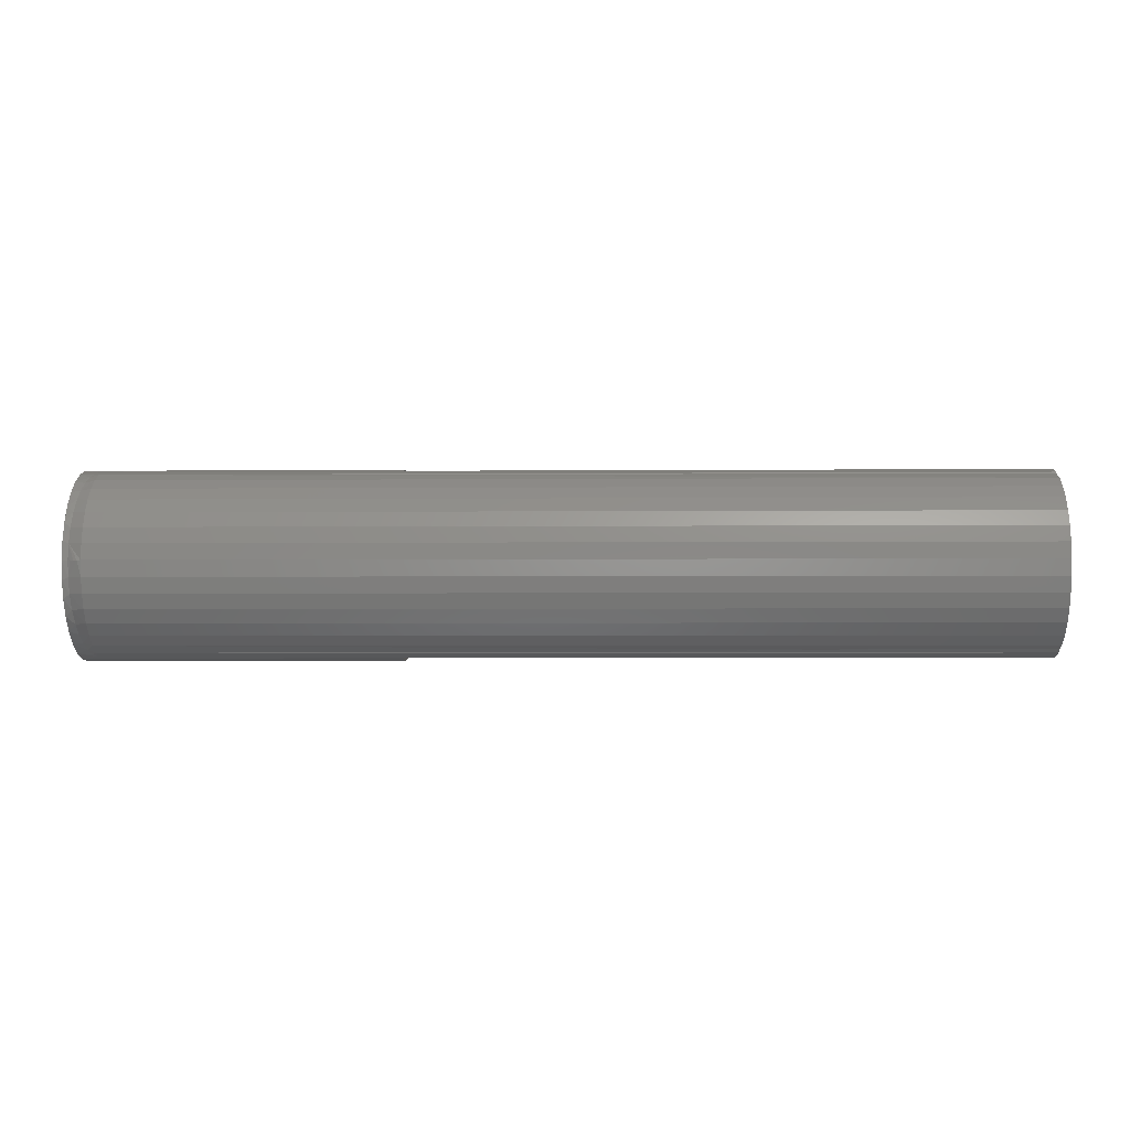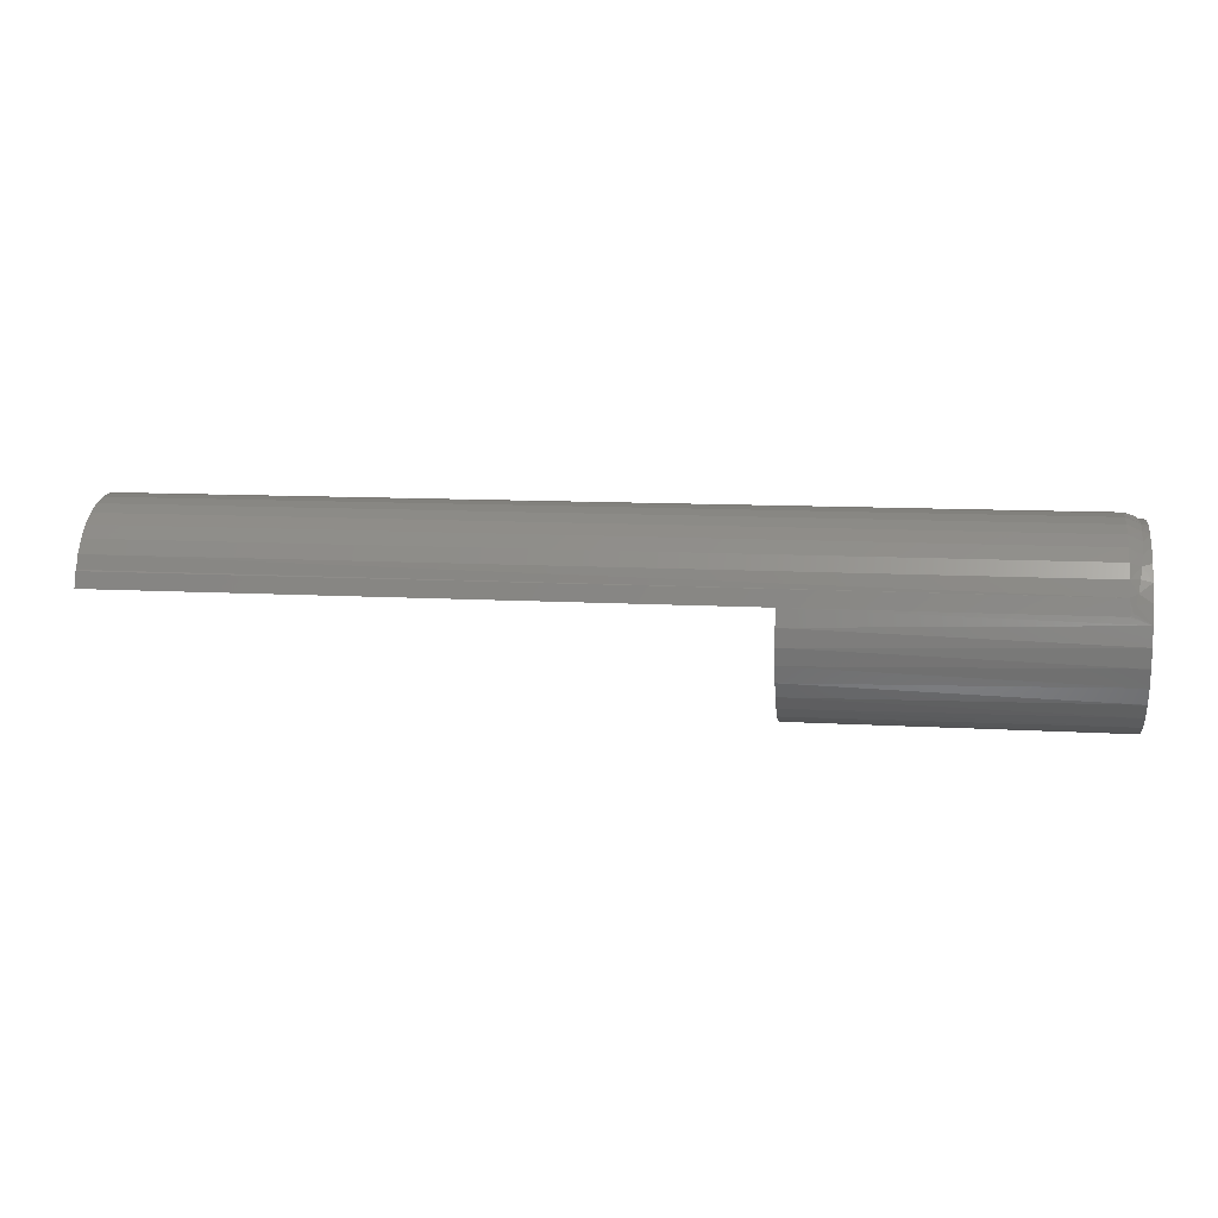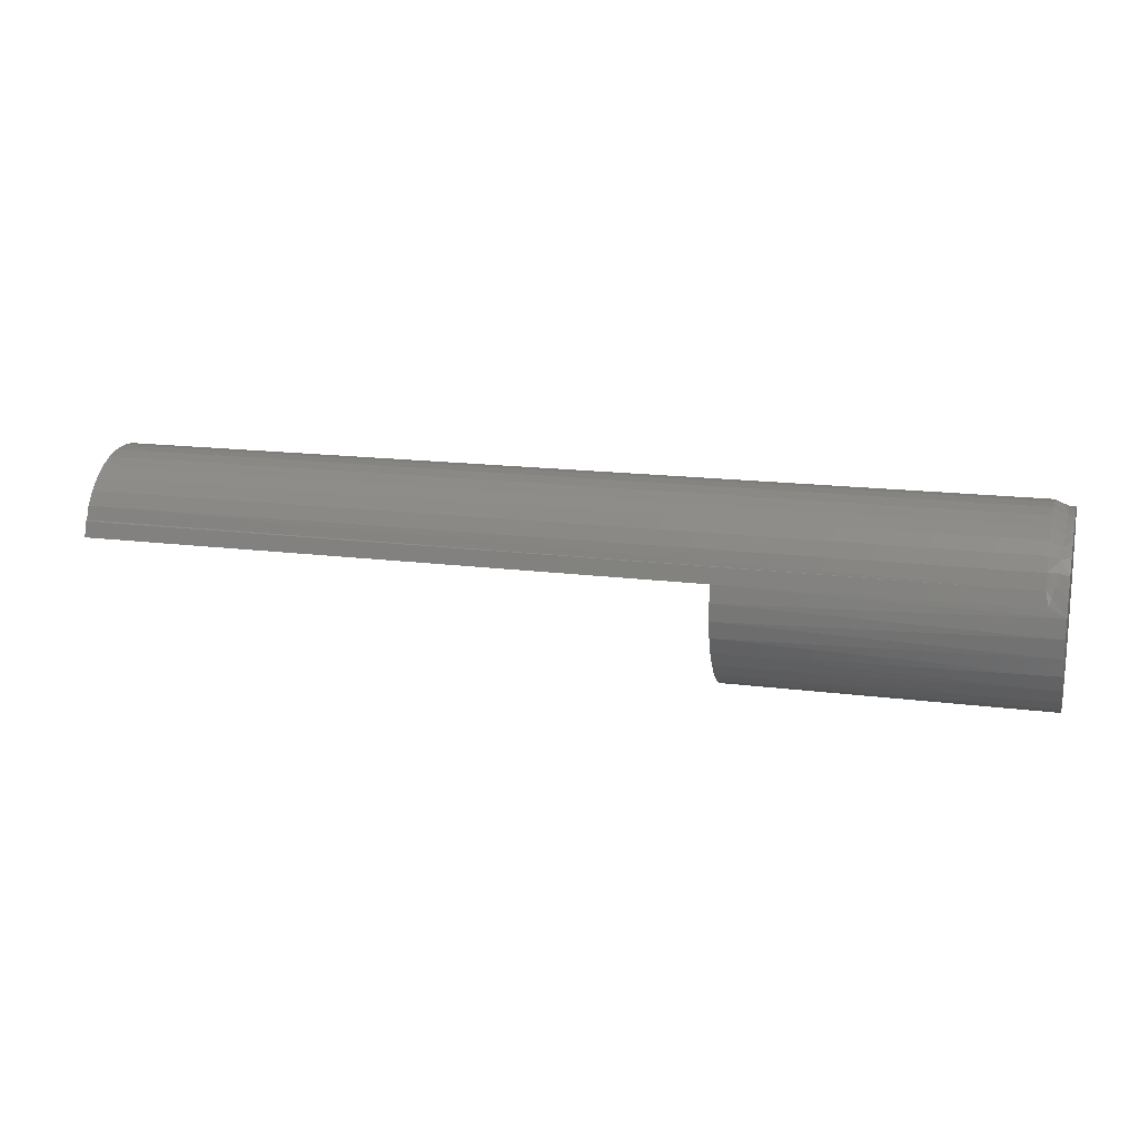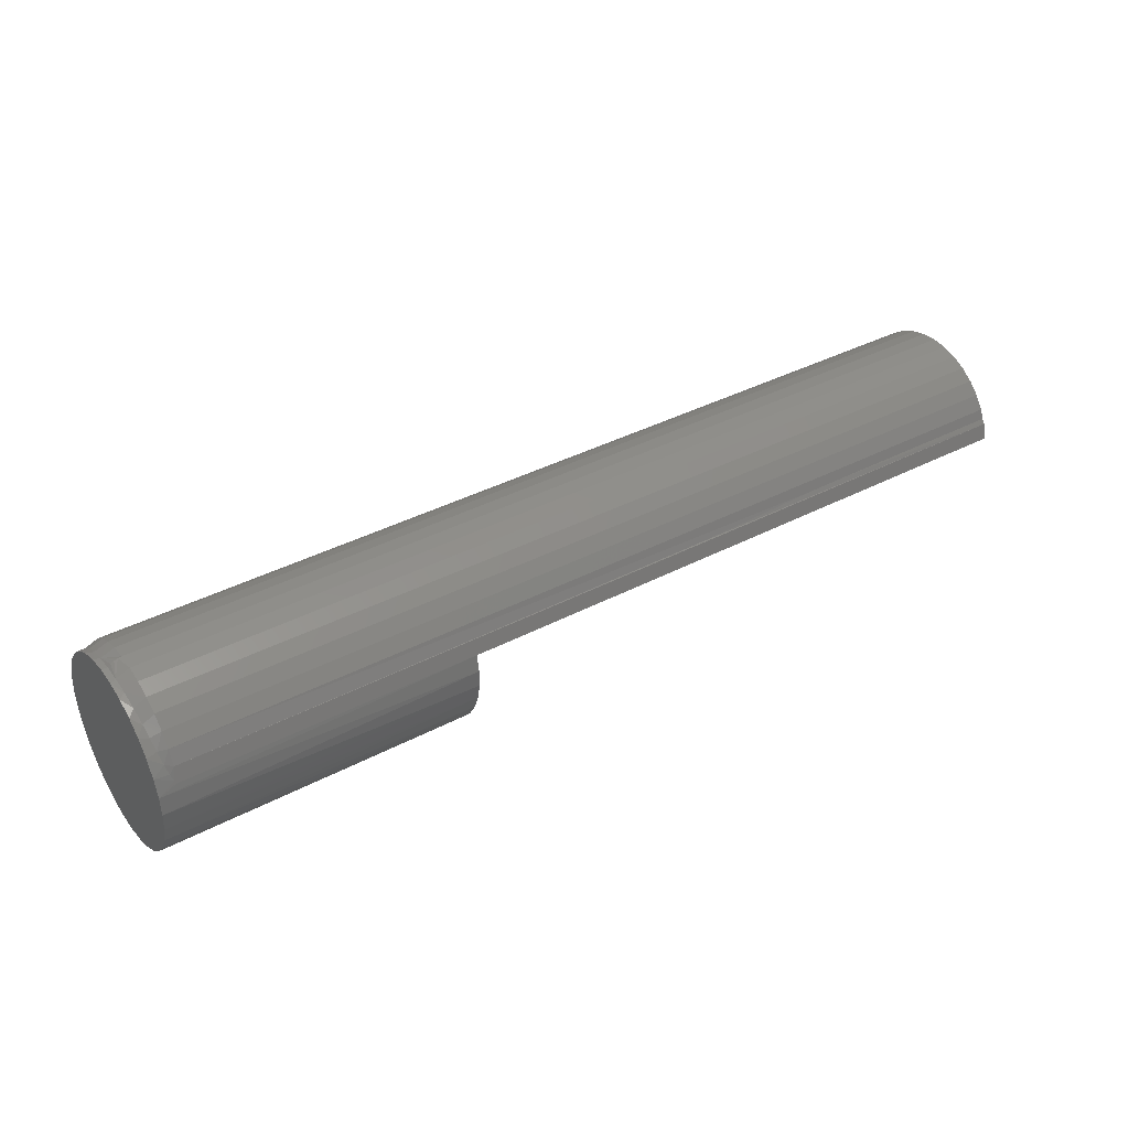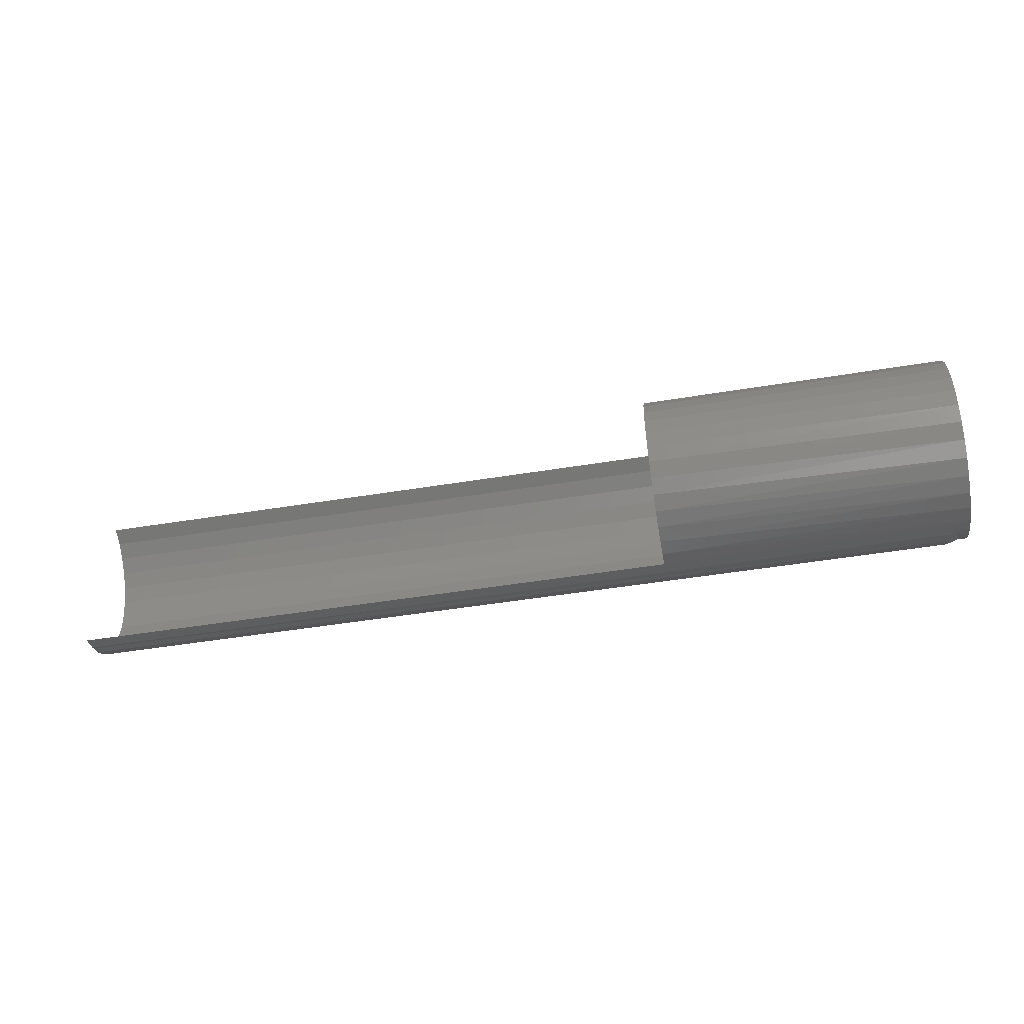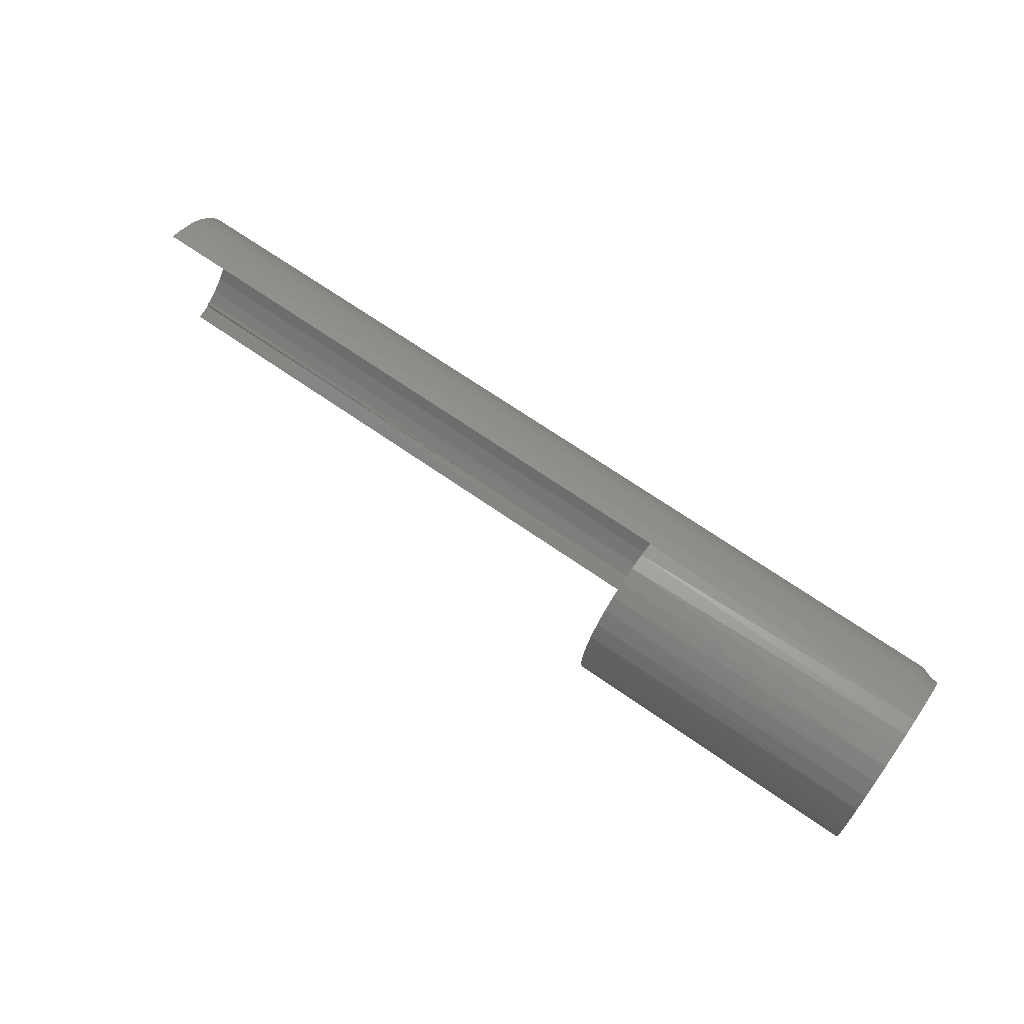
<metadata>
{"format":"stl","ext":"stl","renderer":"f3d","projection":"perspective","resolution":1024,"background":"white","views":[{"elev":-3.2,"azim":-178.3,"up":"+Z"},{"elev":10.5,"azim":8.5,"up":"+Y"},{"elev":15.6,"azim":15.5,"up":"+Y"},{"elev":37.7,"azim":146.0,"up":"+Y"},{"elev":-49.6,"azim":10.2,"up":"+Z"},{"elev":67.5,"azim":35.2,"up":"+Z"}]}
</metadata>
<code>
# stl→obj: 137 verts, 270 faces
v 0 0.02893 0.06883
v 0 0.02978 0.06739
v 0 0.01675 0.07232
v 0 0.05204 0.05081
v 0.5 0.04168 0.06014
v 0 0.04168 0.06014
v 0.5 0.02978 0.06739
v 0.5 0.01675 0.07232
v 0.5 0.05204 0.05081
v 0 0.06049 0.03973
v 0.5 0.06049 0.03973
v 0 0.06674 0.02727
v 0.5 0.06674 0.02727
v 0 0.07058 0.01388
v 0.5 0.07058 0.01388
v 0 0.07187 -9.185e-18
v 0.5 0.07187 -9.185e-18
v 0 0.02978 -0.06739
v 0 0.02893 -0.06883
v 0 0.04168 -0.06014
v 0 0.06049 -0.03973
v 0.5 0.06674 -0.02727
v 0 0.06674 -0.02727
v 0.5 0.07058 -0.01388
v 0 0.07058 -0.01388
v 0.5 0.06049 -0.03973
v 0 0.05204 -0.05081
v 0.5 0.05204 -0.05081
v 0.5 0.04168 -0.06014
v 0.5 0.02978 -0.06739
v 0 0.01675 -0.07232
v 0.5 0.01675 -0.07232
v 0 0.07523 -0.01263
v 0 0.07632 2.742e-17
v 0 0.07523 0.01263
v 0 0.04034 0.0633
v 0 0.05063 0.0559
v 0 0.05951 0.04685
v 0 0.06669 0.03641
v 0 0.07199 0.02489
v 0 0.07199 -0.02489
v 0 0.06669 -0.03641
v 0 0.05951 -0.04685
v 0 0.05063 -0.0559
v 0 0.04034 -0.0633
v 0.75 0.07187 -9.185e-18
v 0.7452 0.07078 0.01278
v 0.75 0.07043 0.01463
v 0.7453 0.07187 -2.012e-16
v 0.75 -0.07242 0.0287
v 0.75 -0.06549 0.04167
v 0.5 -0.067 0.03931
v 0.5 -0.05873 0.05033
v 0.75 -0.05616 0.05303
v 0.5 -0.04859 0.05965
v 0.75 -0.04479 0.06236
v 0.5 -0.03692 0.06695
v 0.75 -0.03183 0.06929
v 0.5 -0.02411 0.07201
v 0.75 -0.01776 0.07356
v 0.5 -0.01059 0.07463
v 0.75 -0.003125 0.075
v 0.5 0.003186 0.07473
v 0.7403 0.03161 0.06647
v 0.7386 0.02431 0.0698
v 0.75 0.02558 0.06929
v 0.75 0.03854 0.06236
v 0.7418 0.04018 0.06123
v 0.7428 0.048 0.05488
v 0.75 0.04991 0.05303
v 0.7436 0.05488 0.04754
v 0.75 0.05924 0.04167
v 0.7444 0.06216 0.03691
v 0.75 0.06617 0.0287
v 0.7449 0.06751 0.02521
v 0.75 0.01151 0.07356
v 0.7369 0.01929 0.07157
v 0.7355 0.0173 0.07217
v 0.7344 0.01675 0.07232
v 0.5 -0.07812 9.185e-18
v 0.75 -0.07812 9.185e-18
v 0.5 -0.07686 0.01371
v 0.75 -0.07668 0.01463
v 0.5 -0.07311 0.02697
v 0.7452 0.07078 -0.01278
v 0.75 0.07043 -0.01463
v 0.7449 0.06751 -0.02521
v 0.75 0.06617 -0.0287
v 0.7444 0.06216 -0.03691
v 0.75 0.05924 -0.04167
v 0.7436 0.05488 -0.04754
v 0.75 0.04991 -0.05303
v 0.7428 0.048 -0.05488
v 0.7418 0.04018 -0.06123
v 0.75 0.03854 -0.06236
v 0.7403 0.03161 -0.06647
v 0.75 0.02558 -0.06929
v 0.7386 0.02431 -0.0698
v 0.7369 0.01929 -0.07157
v 0.5 -0.01059 -0.07463
v 0.5 0.003186 -0.07473
v 0.75 -0.003125 -0.075
v 0.75 -0.01776 -0.07356
v 0.5 -0.02411 -0.07201
v 0.75 -0.03183 -0.06929
v 0.5 -0.03692 -0.06695
v 0.75 -0.04479 -0.06236
v 0.5 -0.04859 -0.05965
v 0.75 -0.05616 -0.05303
v 0.5 -0.05873 -0.05033
v 0.75 -0.06549 -0.04167
v 0.5 -0.067 -0.03931
v 0.75 -0.07242 -0.0287
v 0.75 0.01151 -0.07356
v 0.7344 0.01675 -0.07232
v 0.7355 0.0173 -0.07217
v 0.75 -0.07668 -0.01463
v 0.5 -0.07686 -0.01371
v 0.5 -0.07311 -0.02697
v 0.7344 0.02893 -0.06883
v 0.7344 0.07632 -1.87e-16
v 0.7344 0.07523 -0.01263
v 0.7344 0.07199 -0.02489
v 0.7344 0.06669 -0.03641
v 0.7344 0.05951 -0.04685
v 0.7344 0.05063 -0.0559
v 0.7344 0.04034 -0.0633
v 0.7344 0.02893 0.06883
v 0.7344 0.07523 0.01263
v 0.7344 0.07199 0.02489
v 0.7344 0.06669 0.03641
v 0.7344 0.05951 0.04685
v 0.7344 0.05063 0.0559
v 0.7344 0.04034 0.0633
v 0.7374 0.07602 -2.012e-16
v 0.7403 0.07516 -2.082e-16
v 0.7429 0.07376 -2.012e-16
f 1 2 3
f 4 5 6
f 6 5 7
f 6 7 2
f 2 7 8
f 2 8 3
f 5 4 9
f 9 4 10
f 9 10 11
f 11 10 12
f 11 12 13
f 13 12 14
f 13 14 15
f 15 14 16
f 15 16 17
f 18 19 20
f 21 22 23
f 23 22 24
f 23 24 25
f 25 24 17
f 25 17 16
f 22 21 26
f 26 21 27
f 26 27 28
f 28 27 20
f 28 20 29
f 29 20 19
f 29 19 30
f 30 19 31
f 30 31 32
f 33 16 34
f 16 35 34
f 2 36 6
f 6 36 37
f 37 4 6
f 38 4 37
f 10 4 38
f 39 10 38
f 12 10 39
f 40 12 39
f 14 12 40
f 35 14 40
f 14 35 16
f 33 25 16
f 25 33 41
f 41 23 25
f 23 41 42
f 42 21 23
f 21 42 43
f 43 27 21
f 27 43 44
f 44 20 27
f 45 20 44
f 18 20 45
f 46 47 48
f 46 49 47
f 50 51 52
f 53 52 51
f 51 54 53
f 55 53 54
f 54 56 55
f 57 55 56
f 56 58 57
f 59 57 58
f 58 60 59
f 61 59 60
f 60 62 61
f 61 62 63
f 64 65 66
f 66 67 64
f 64 67 68
f 69 68 67
f 67 70 69
f 71 69 70
f 70 72 71
f 71 72 73
f 73 72 74
f 73 74 75
f 75 74 48
f 75 48 47
f 76 66 65
f 76 65 77
f 76 77 78
f 76 78 79
f 76 79 8
f 76 8 63
f 76 63 62
f 80 81 82
f 82 81 83
f 82 83 84
f 84 83 50
f 84 50 52
f 46 85 49
f 46 86 85
f 87 85 86
f 86 88 87
f 89 87 88
f 88 90 89
f 91 89 90
f 90 92 91
f 91 92 93
f 94 93 92
f 92 95 94
f 96 94 95
f 95 97 96
f 96 97 98
f 99 98 97
f 100 101 102
f 102 103 100
f 100 103 104
f 104 103 105
f 104 105 106
f 106 105 107
f 106 107 108
f 108 107 109
f 108 109 110
f 110 109 111
f 110 111 112
f 112 111 113
f 114 102 101
f 114 101 32
f 114 32 115
f 114 115 116
f 114 116 99
f 114 99 97
f 81 80 117
f 117 80 118
f 117 118 113
f 113 118 119
f 113 119 112
f 31 19 32
f 115 32 120
f 120 32 19
f 120 19 18
f 34 121 33
f 33 121 122
f 33 122 41
f 41 122 123
f 41 123 42
f 42 123 124
f 42 124 43
f 43 124 125
f 43 125 44
f 44 125 126
f 44 126 45
f 45 126 127
f 45 127 18
f 18 127 120
f 79 128 8
f 3 8 1
f 1 8 128
f 1 128 2
f 121 34 129
f 129 34 35
f 129 35 130
f 130 35 40
f 130 40 131
f 131 40 39
f 131 39 132
f 132 39 38
f 132 38 133
f 133 38 37
f 133 37 134
f 134 37 36
f 134 36 128
f 128 36 2
f 59 61 63
f 55 57 7
f 5 55 7
f 53 55 5
f 9 53 5
f 29 108 28
f 106 108 29
f 30 106 29
f 104 106 30
f 32 101 100
f 32 100 104
f 32 104 30
f 8 7 57
f 8 57 59
f 8 59 63
f 108 110 28
f 28 110 112
f 28 112 26
f 26 112 119
f 26 119 22
f 22 119 118
f 22 118 24
f 24 118 80
f 24 80 17
f 17 80 82
f 17 82 15
f 15 82 84
f 15 84 13
f 13 84 52
f 13 52 11
f 11 52 53
f 11 53 9
f 60 76 62
f 76 60 58
f 76 58 66
f 66 58 56
f 66 56 67
f 67 56 54
f 67 54 70
f 92 107 95
f 95 107 105
f 95 105 97
f 97 105 103
f 97 103 114
f 114 103 102
f 70 54 72
f 72 54 51
f 72 51 74
f 74 51 50
f 74 50 48
f 48 50 83
f 48 83 46
f 46 83 81
f 46 81 86
f 86 81 117
f 86 117 88
f 88 117 113
f 88 113 90
f 90 113 111
f 90 111 92
f 92 111 109
f 92 109 107
f 126 93 94
f 126 94 127
f 94 96 127
f 91 126 125
f 91 93 126
f 89 125 124
f 89 91 125
f 123 87 124
f 87 89 124
f 121 135 122
f 85 87 123
f 85 123 122
f 85 122 135
f 85 135 136
f 85 136 137
f 85 137 49
f 120 127 96
f 120 96 98
f 120 98 99
f 120 99 116
f 120 116 115
f 131 73 75
f 131 75 130
f 132 71 73
f 132 73 131
f 133 69 71
f 133 71 132
f 134 64 68
f 68 69 134
f 134 69 133
f 128 78 77
f 128 77 65
f 65 64 128
f 128 64 134
f 79 78 128
f 47 49 137
f 47 137 136
f 47 136 135
f 47 135 121
f 47 121 129
f 47 129 130
f 47 130 75

</code>
